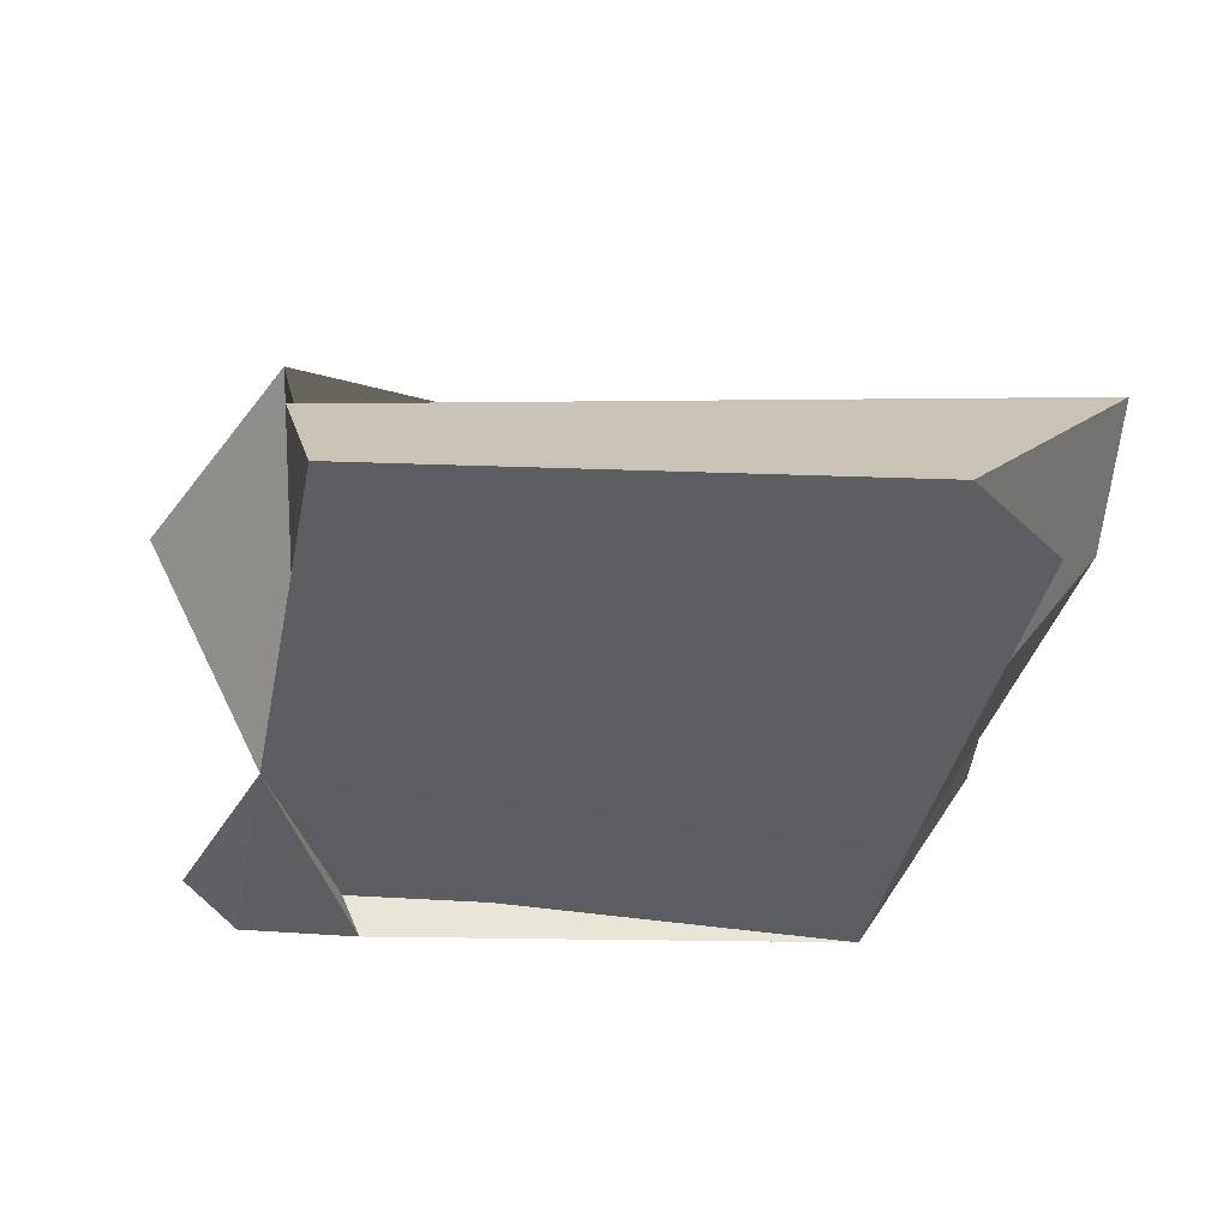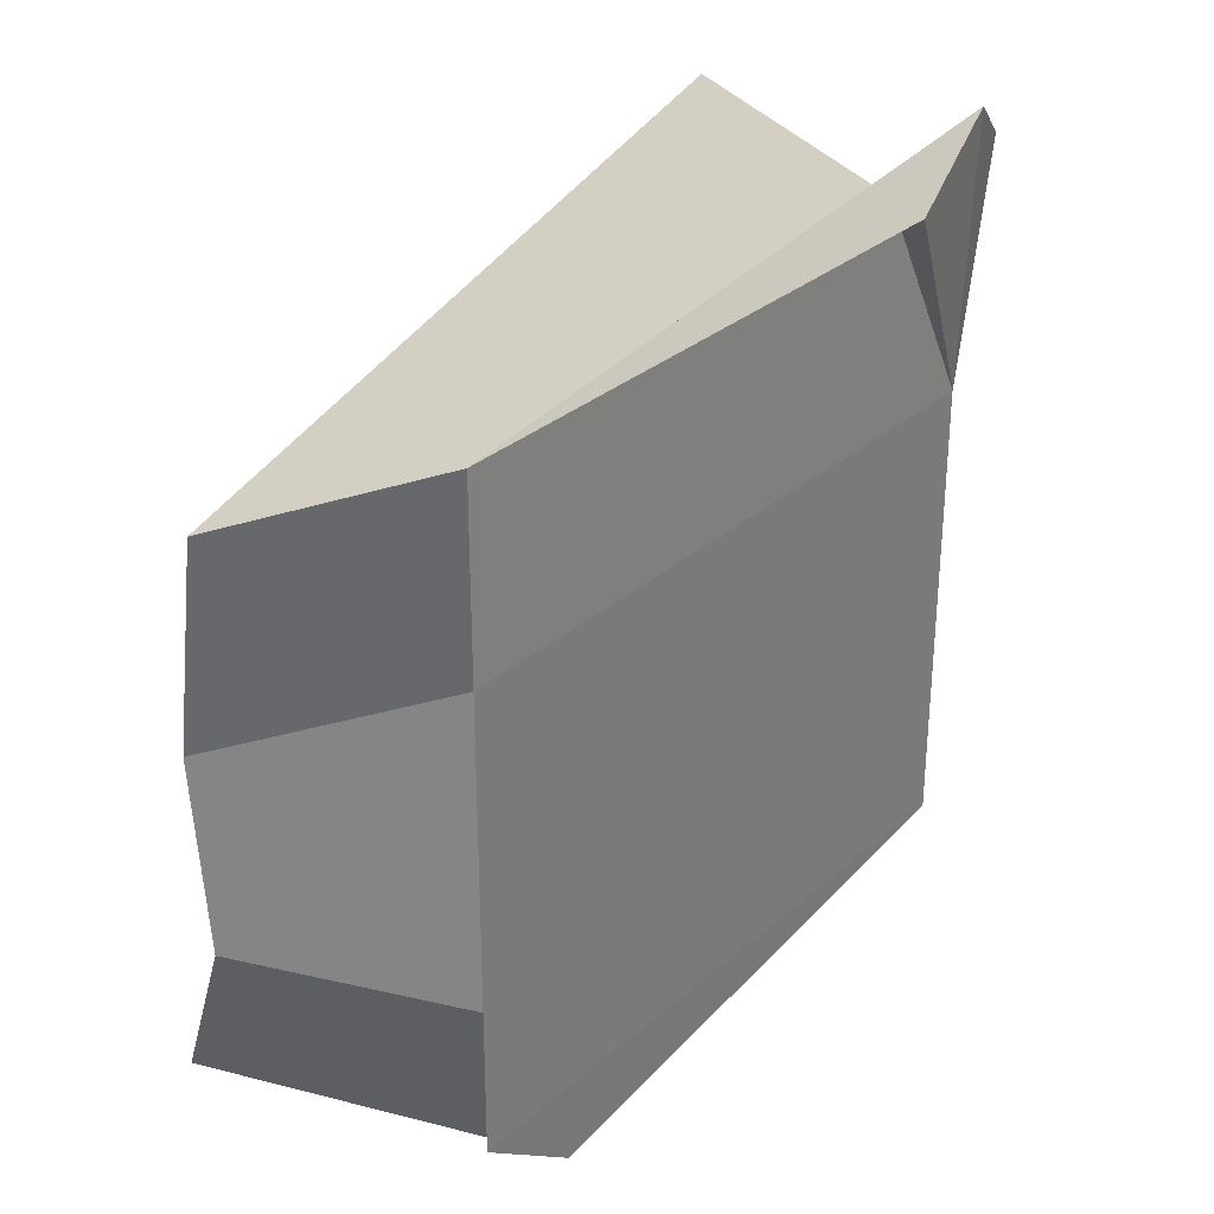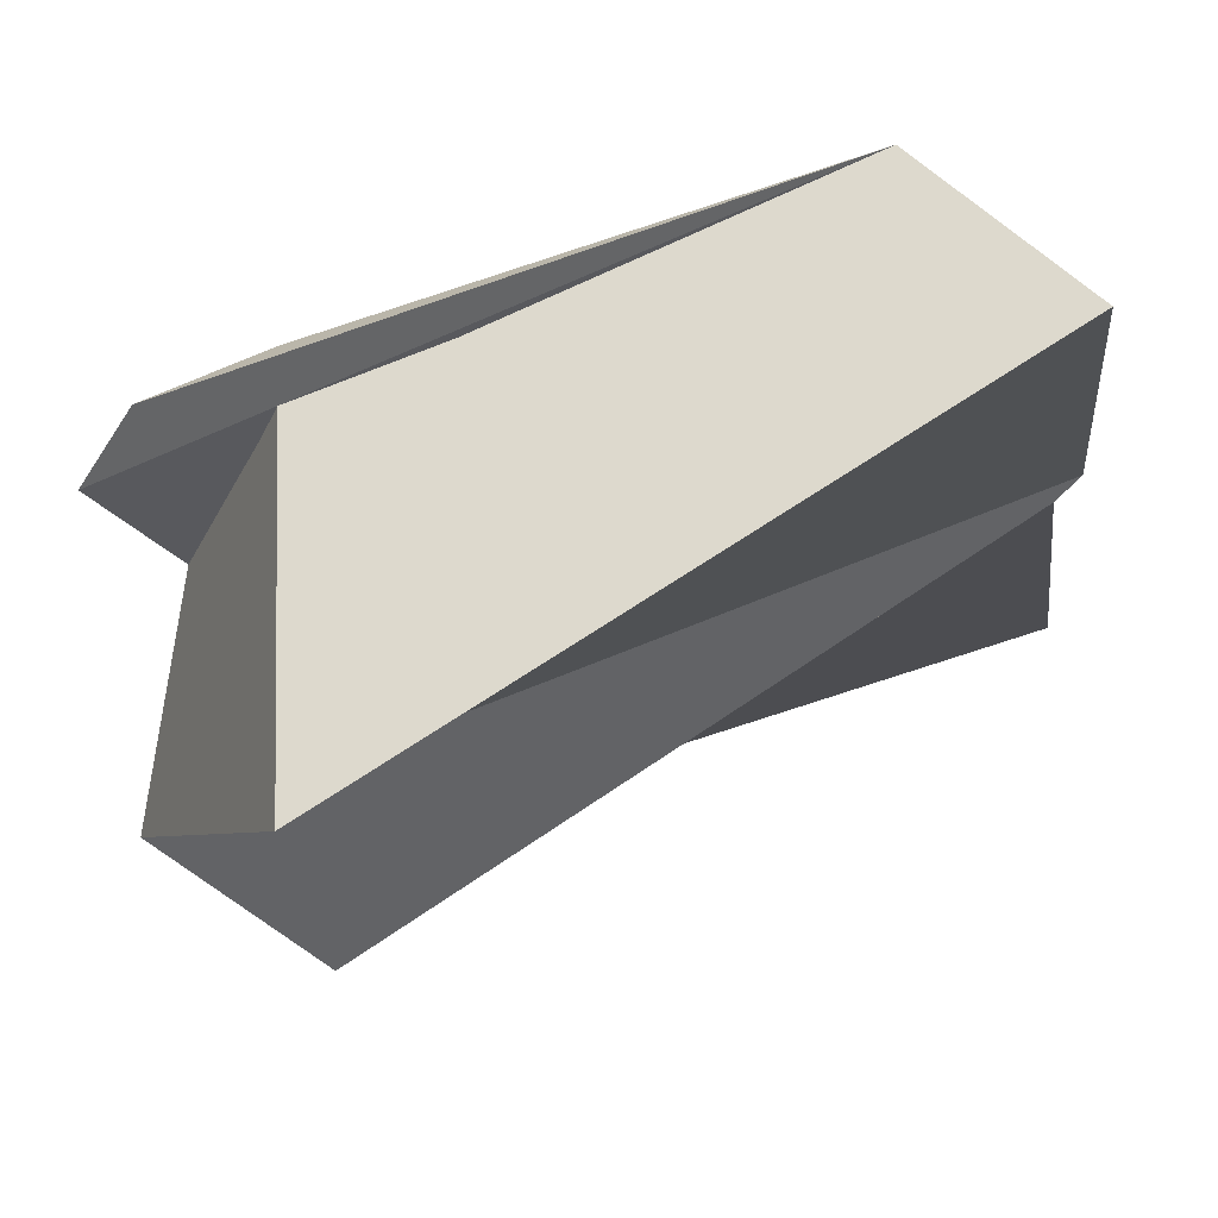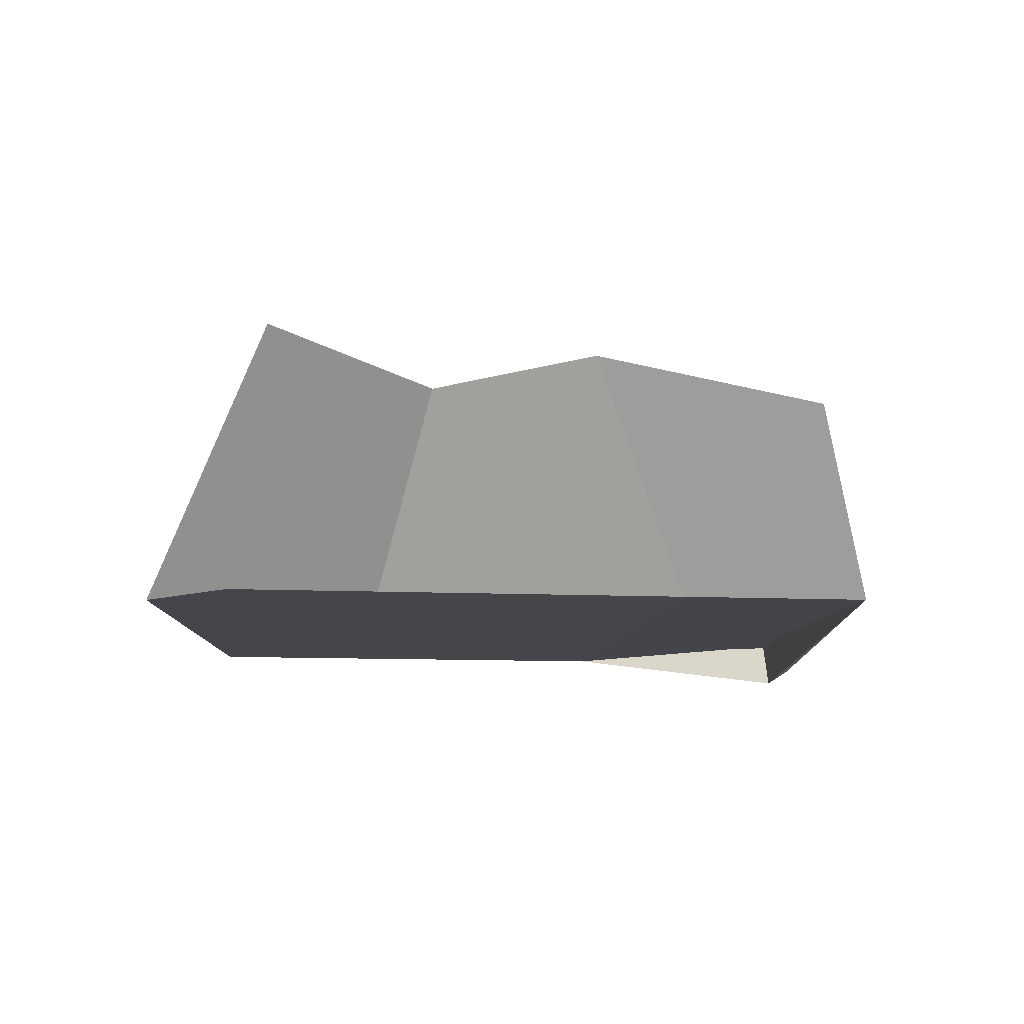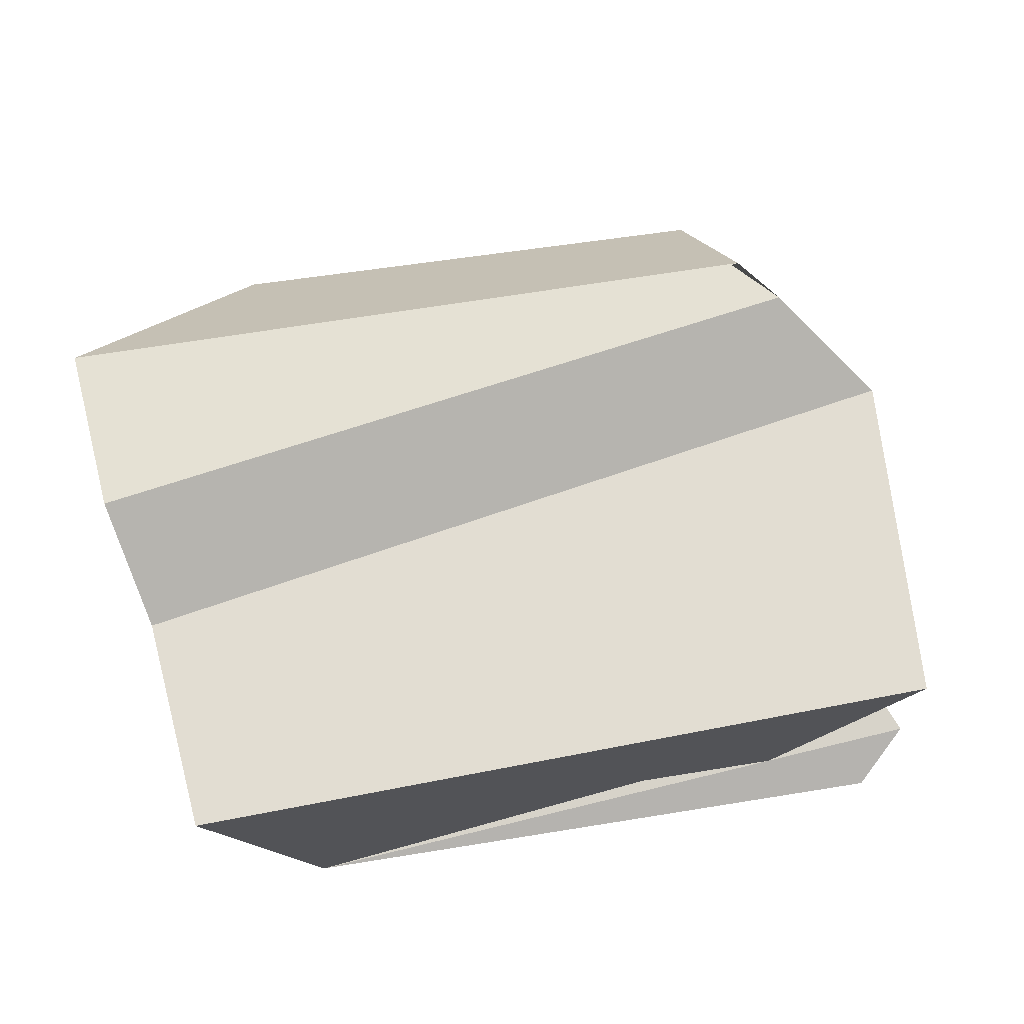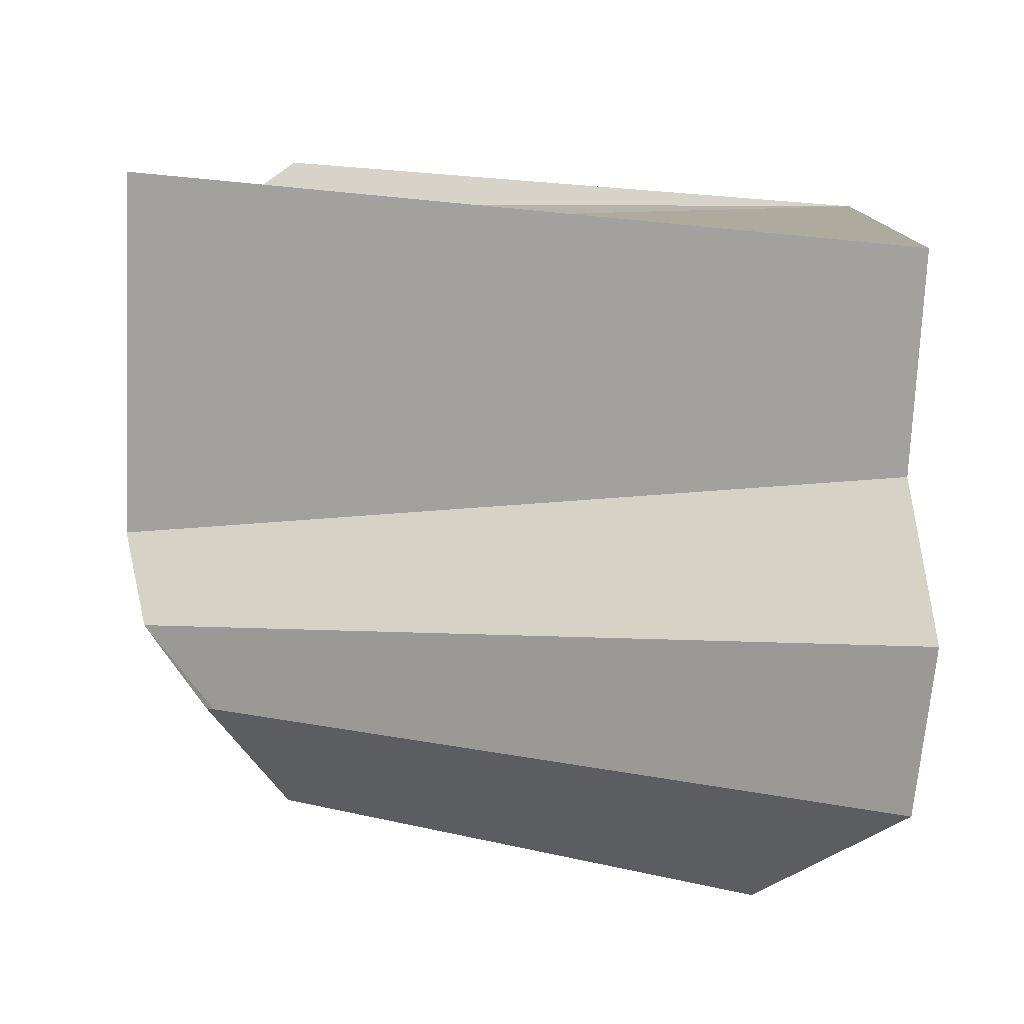
<metadata>
{"format":"obj","ext":"obj","renderer":"f3d","projection":"perspective","resolution":1024,"background":"white","views":[{"elev":-38.3,"azim":168.7,"up":"+Y"},{"elev":31.2,"azim":-50.5,"up":"+Z"},{"elev":67.4,"azim":153.7,"up":"+Z"},{"elev":-9.9,"azim":-97.2,"up":"+Y"},{"elev":77.0,"azim":-16.4,"up":"+Y"},{"elev":-1.0,"azim":-160.7,"up":"+Z"}]}
</metadata>
<code>
o Cube
v 0.9552 0.5212 -0.4129
v 0.8896 0.01263 -0.7662
v 0.9991 0.9979 1.309
v 1.076 0.04958 1.346
v -1.434 0.7606 -0.6595
v -1.11 0.01263 -0.7662
v -1.458 0.5604 1.015
v -1.11 0.01263 1.234
v -1.11 0.01263 -0.3054
v 0.9663 0.9345 -0.1244
v -1.485 0.5659 -0.1749
v 0.8896 0.01263 -0.3054
v -1.11 0.01263 0.6475
v 1.288 0.4618 0.1739
v -1.415 0.6992 0.3272
v 0.8896 0.01263 0.6475
v 0.8896 0.01263 -0.7662
v -1.11 0.01263 1.234
v 0.8869 -0.02127 1.492
v -1.11 0.01263 -0.7662
v 0.8896 0.01263 -0.3054
v -1.11 0.01263 -0.3054
v -1.11 0.01263 0.6475
v 0.8896 0.01263 0.6475
v -1.11 0.01263 1.234
v 0.8896 0.01263 -0.7662
v 0.5073 -0.1037 1.322
v -0.7823 0.01768 -1.02
v 0.8896 0.01263 -0.3054
v -1.11 0.01263 -0.3054
v -1.11 0.01263 0.6475
v 0.8896 0.01263 0.6475
f 14 15 7 3
f 27 3 7 25
f 30 11 5 28
f 13 16 4 8
f 32 14 3 27
f 28 5 1 26
f 26 1 10 29
f 6 2 12 9
f 31 15 11 30
f 1 5 11 10
f 25 7 15 31
f 29 10 14 32
f 9 12 16 13
f 10 11 15 14
f 12 21 24 16
f 8 18 23 13
f 13 23 22 9
f 2 17 21 12
f 6 20 17 2
f 16 24 19 4
f 9 22 20 6
f 4 19 18 8
f 21 29 32 24
f 18 25 31 23
f 23 31 30 22
f 17 26 29 21
f 20 28 26 17
f 24 32 27 19
f 22 30 28 20
f 19 27 25 18

</code>
